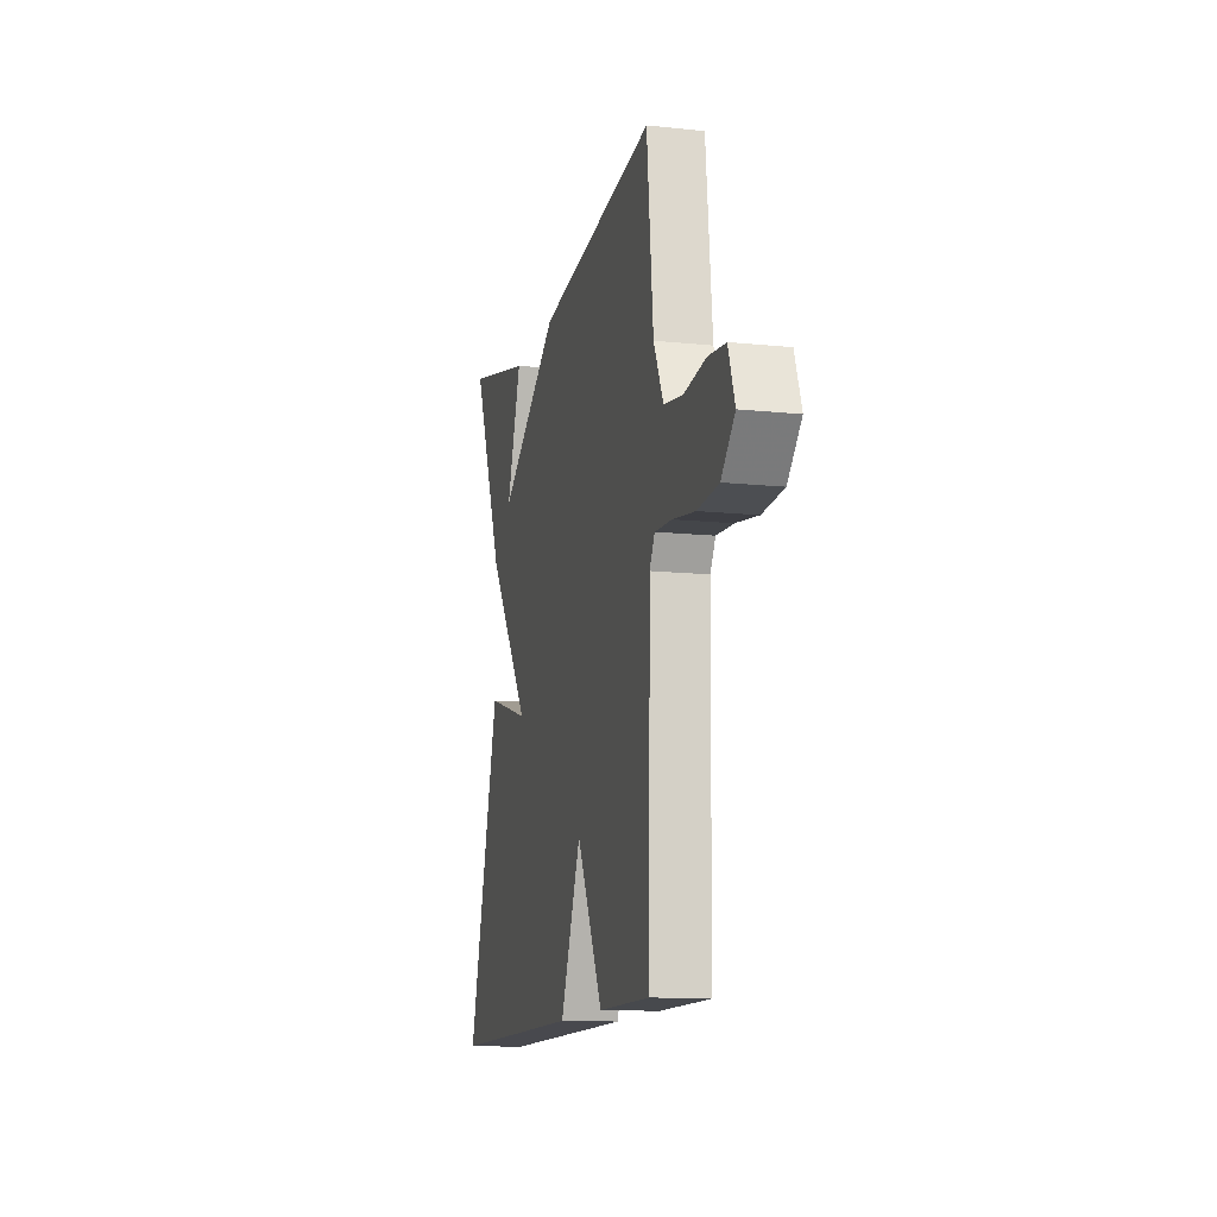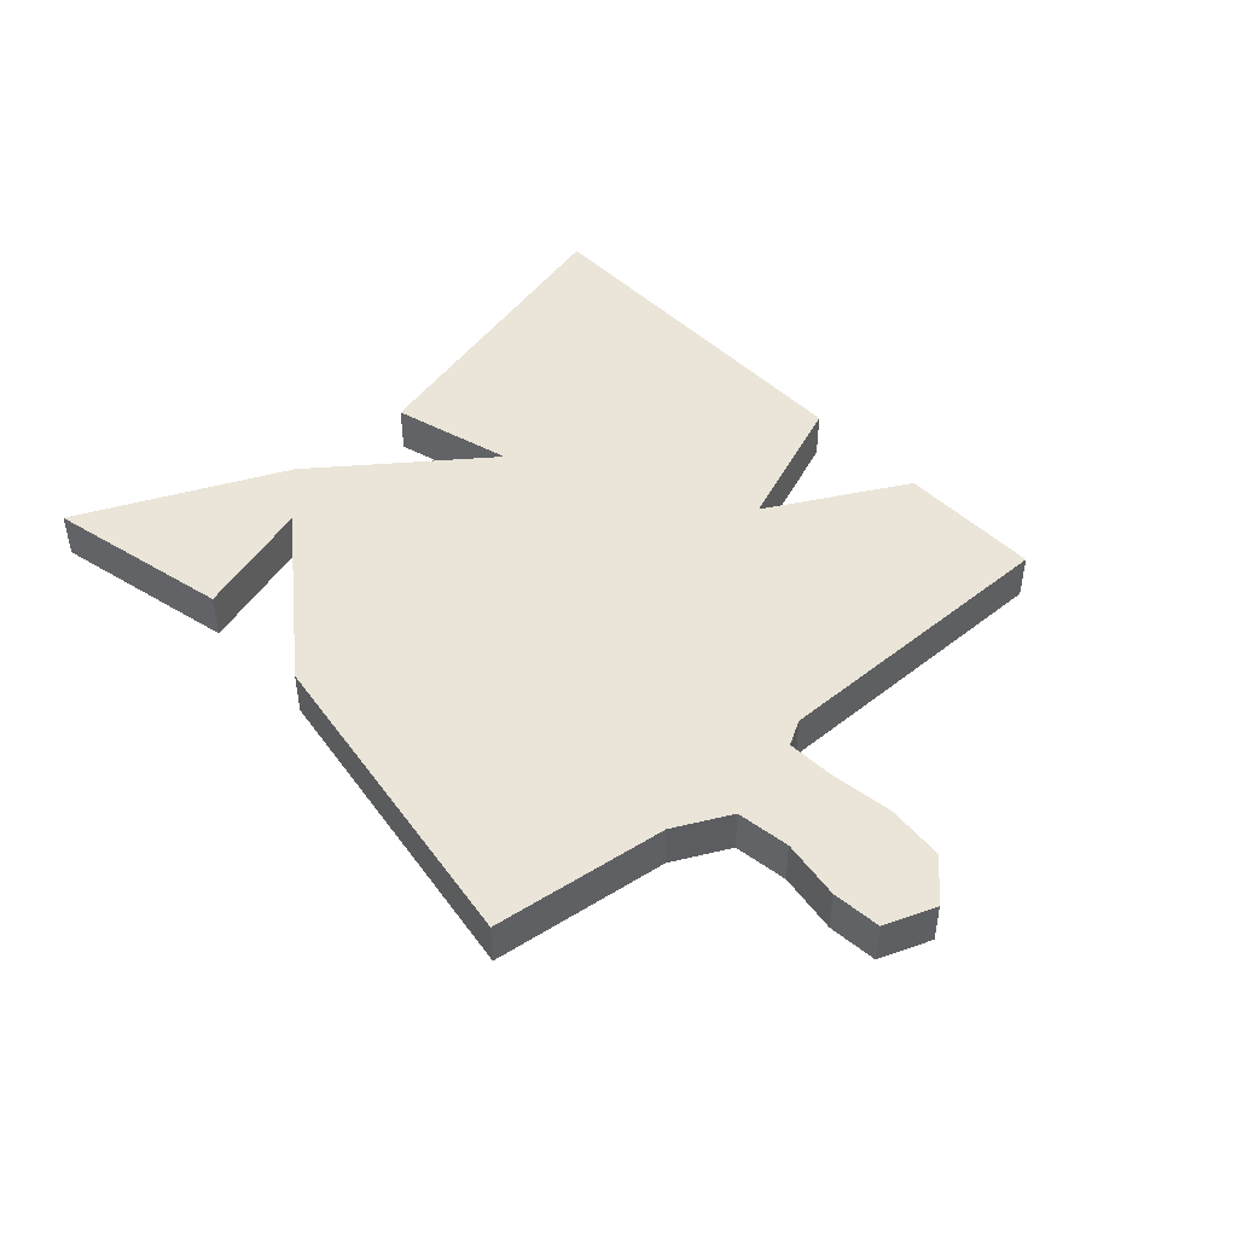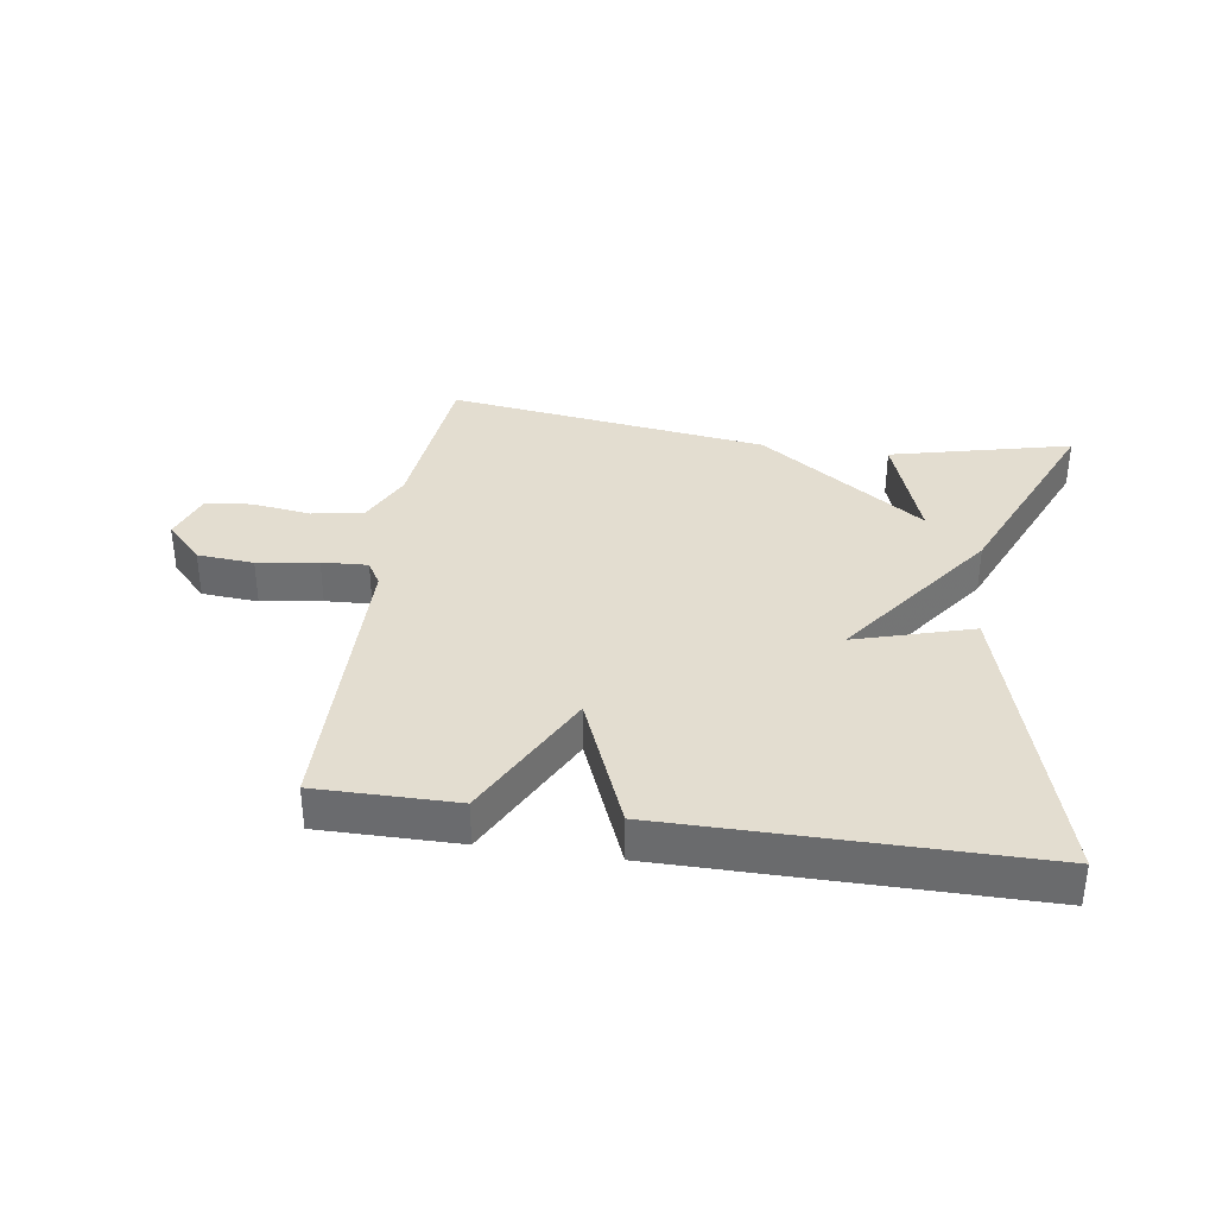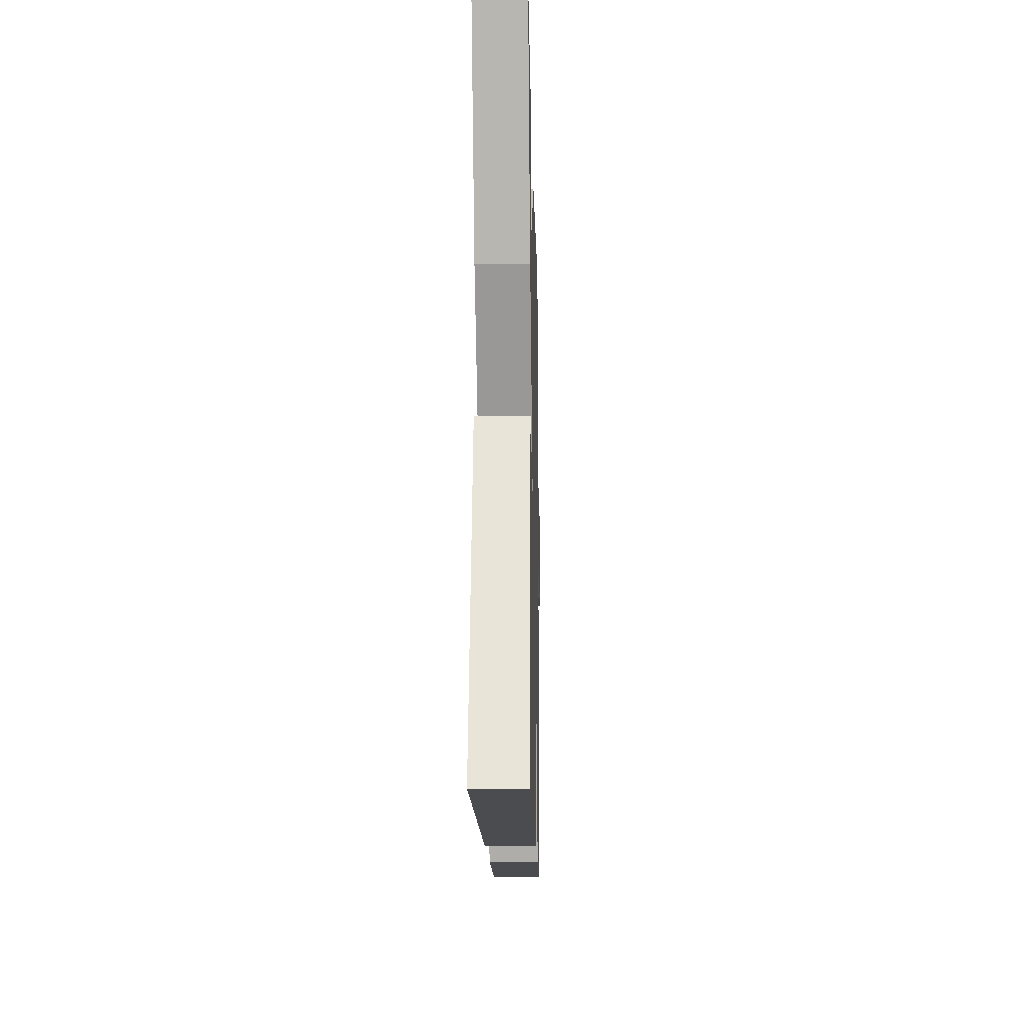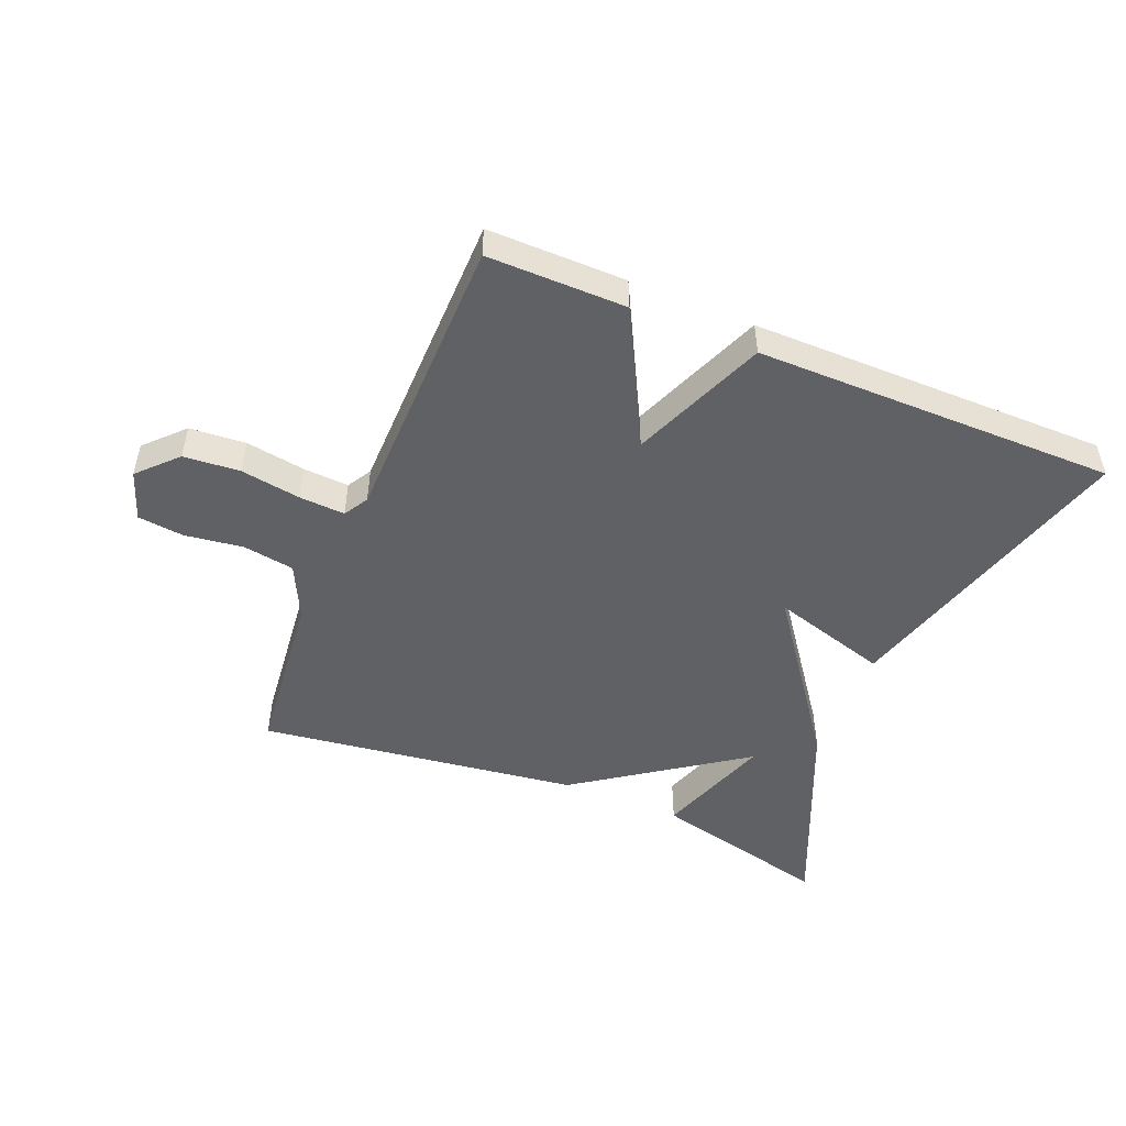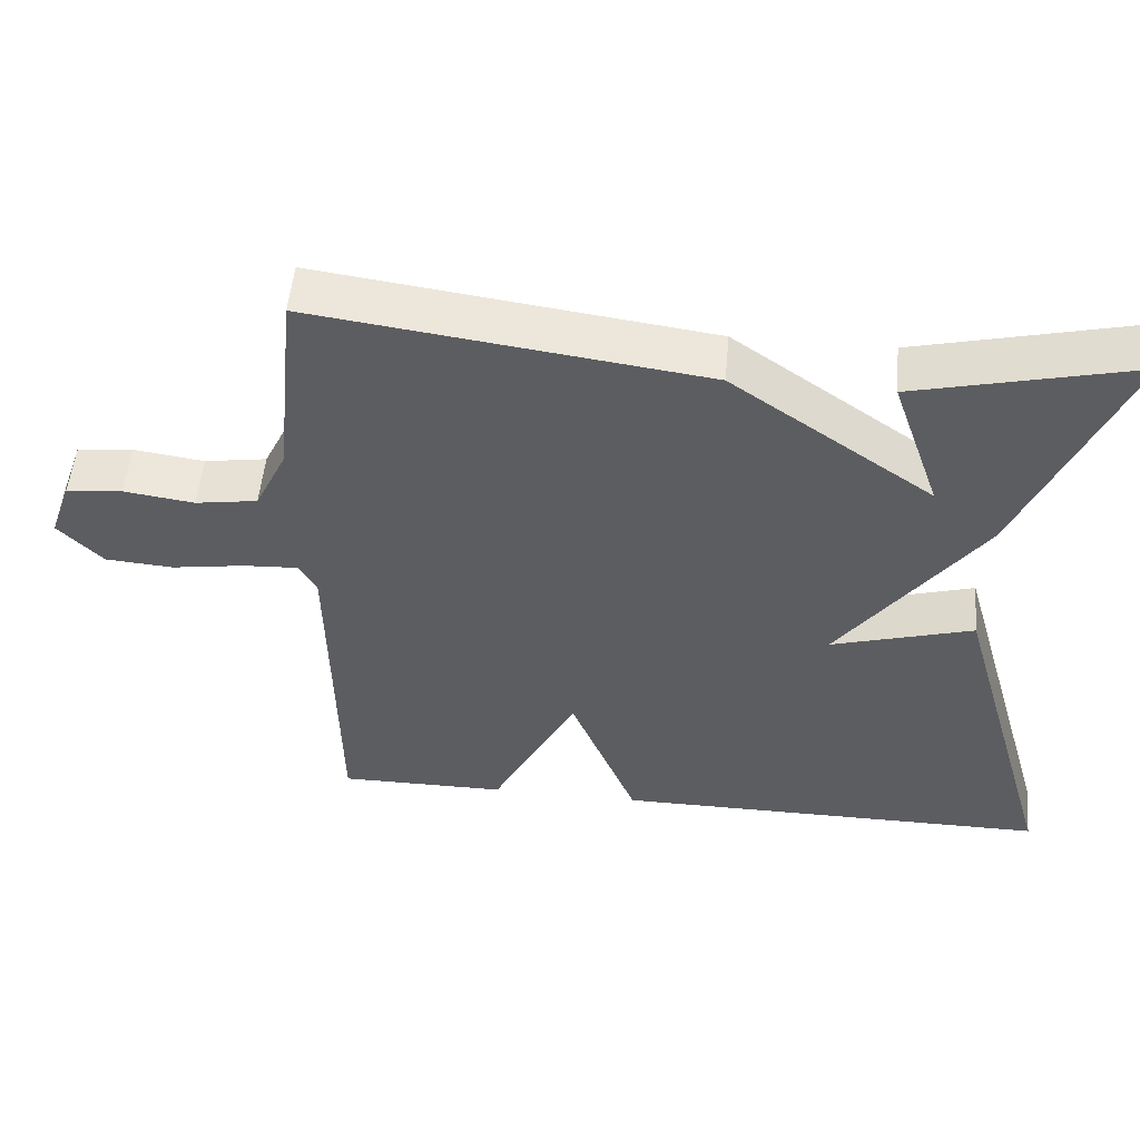
<metadata>
{"format":"obj","ext":"obj","renderer":"f3d","projection":"perspective","resolution":1024,"background":"white","views":[{"elev":-12.5,"azim":76.2,"up":"+Z"},{"elev":45.3,"azim":48.6,"up":"+Y"},{"elev":35.5,"azim":-171.6,"up":"+Y"},{"elev":-15.0,"azim":-88.7,"up":"+Z"},{"elev":-49.6,"azim":157.6,"up":"+Y"},{"elev":52.5,"azim":-174.8,"up":"+Z"}]}
</metadata>
<code>
v 0.5 0.07 0.5
v 0.528 0.07 0.23
v 0.57 0.07 0.143
v 0.652 0.07 0.13
v 0.745 0.07 0.143
v 0.819 0.07 0.135
v 0.847 0.07 0.056
v 0.789 0.07 -0.004
v 0.699 0.07 -0.011
v 0.603 0.07 0.004
v 0.53 0.07 0.008
v 0.507 0.07 -0.031
v 0.5 0.07 -0.5
v 0.278 0.07 -0.499
v 0.166 0.07 -0.284
v 0.078 0.07 -0.499
v -0.5 0.07 -0.5
v -0.362 0.07 -0.021
v -0.175 0.07 -0.076
v -0.362 0.07 0.179
v -0.5 0.07 0.5
v -0.212 0.07 0.431
v -0.276 0.07 0.247
v -0.012 0.07 0.431
v 0.5 0 0.5
v 0.528 0 0.23
v 0.57 0 0.143
v 0.652 0 0.13
v 0.745 0 0.143
v 0.819 0 0.135
v 0.847 0 0.056
v 0.789 0 -0.004
v 0.699 0 -0.011
v 0.603 0 0.004
v 0.53 0 0.008
v 0.507 0 -0.031
v 0.5 0 -0.5
v 0.278 0 -0.499
v 0.166 0 -0.284
v 0.078 0 -0.499
v -0.5 0 -0.5
v -0.362 0 -0.021
v -0.175 0 -0.076
v -0.362 0 0.179
v -0.5 0 0.5
v -0.212 0 0.431
v -0.276 0 0.247
v -0.012 0 0.431
f 23 24 1 2
f 20 21 22 23
f 23 2 3
f 20 23 3
f 19 20 3
f 17 18 19
f 16 17 19
f 15 16 19
f 15 19 3 4
f 12 13 14 15
f 11 12 15
f 11 15 4
f 6 7 8
f 5 6 8
f 4 5 8
f 11 4 8
f 10 11 8
f 8 9 10
f 26 25 48 47
f 47 46 45 44
f 27 26 47
f 27 47 44
f 27 44 43
f 43 42 41
f 43 41 40
f 43 40 39
f 28 27 43 39
f 39 38 37 36
f 39 36 35
f 28 39 35
f 32 31 30
f 32 30 29
f 32 29 28
f 32 28 35
f 32 35 34
f 34 33 32
f 1 25 26 2
f 2 26 27 3
f 3 27 28 4
f 4 28 29 5
f 5 29 30 6
f 6 30 31 7
f 7 31 32 8
f 8 32 33 9
f 9 33 34 10
f 10 34 35 11
f 11 35 36 12
f 12 36 37 13
f 13 37 38 14
f 14 38 39 15
f 15 39 40 16
f 16 40 41 17
f 17 41 42 18
f 18 42 43 19
f 19 43 44 20
f 20 44 45 21
f 21 45 46 22
f 22 46 47 23
f 23 47 48 24
f 24 48 25 1

</code>
